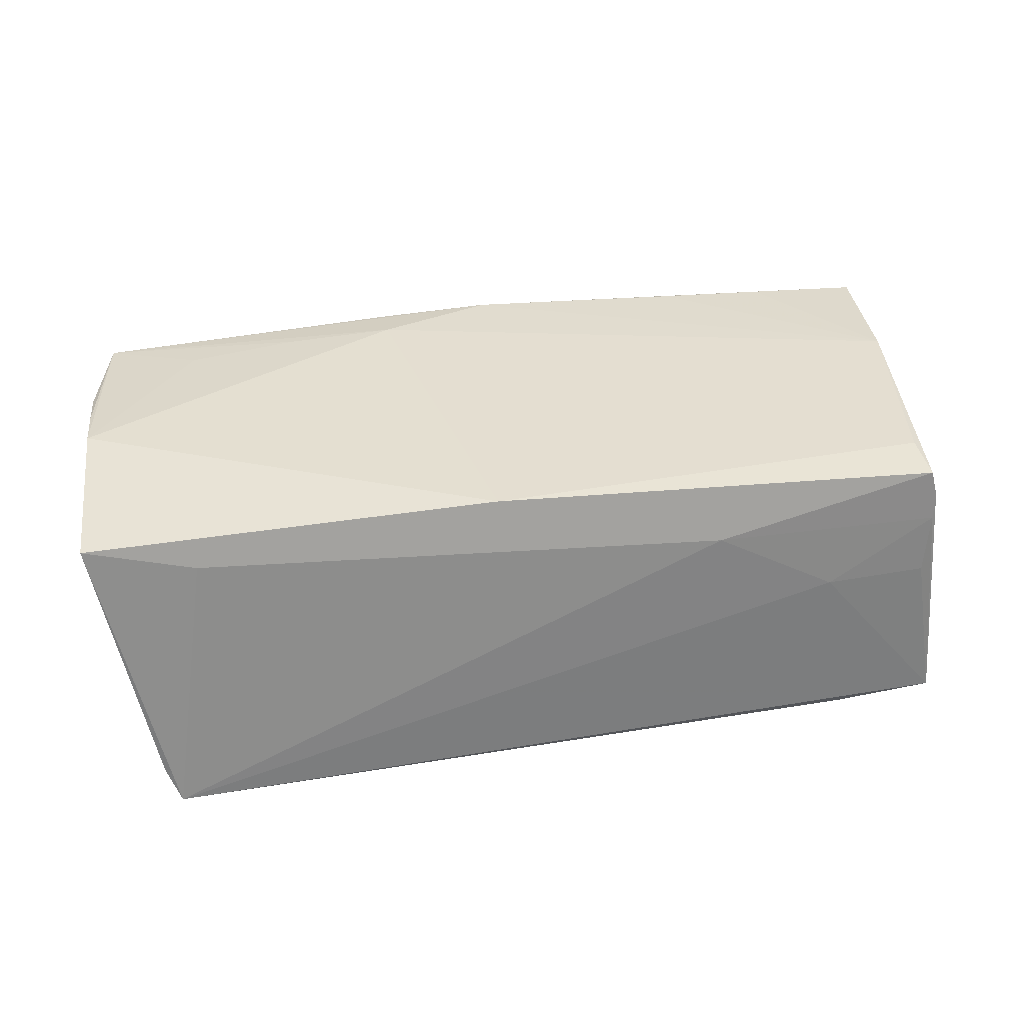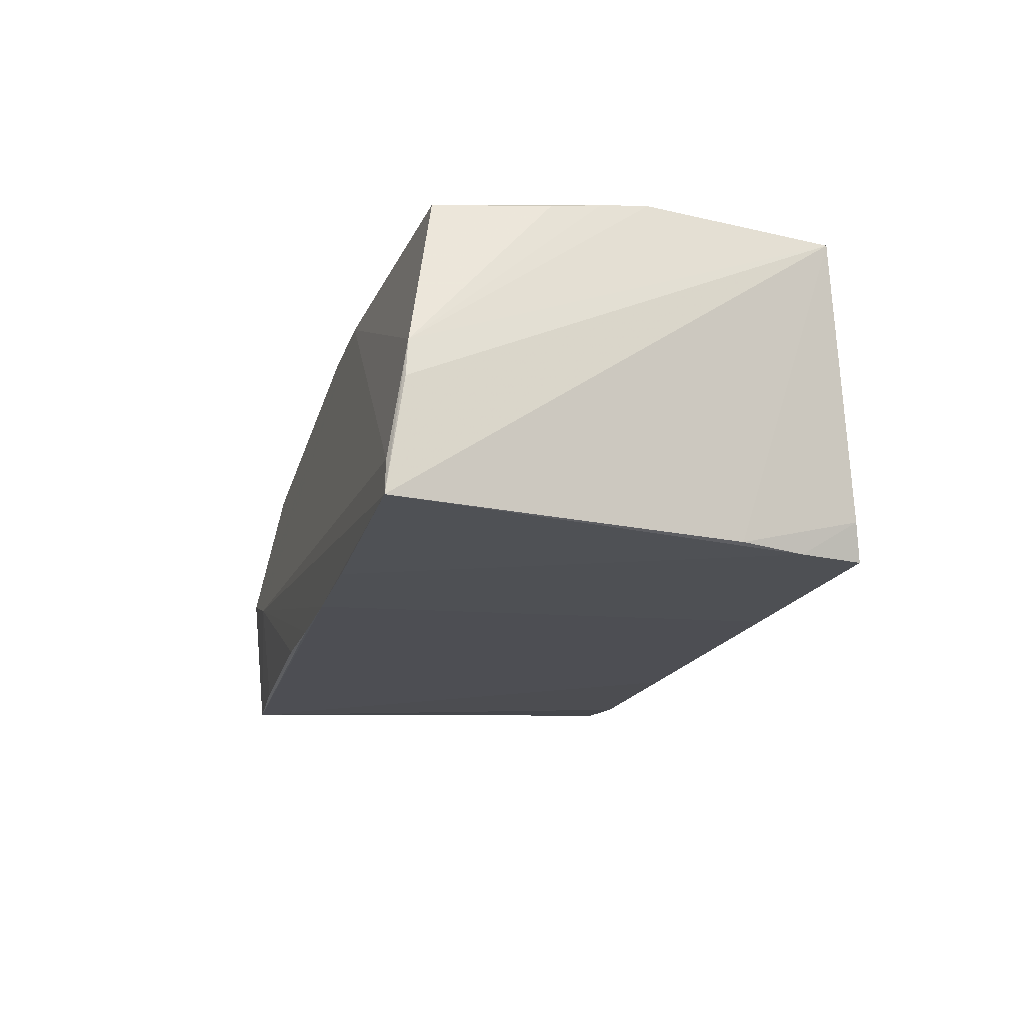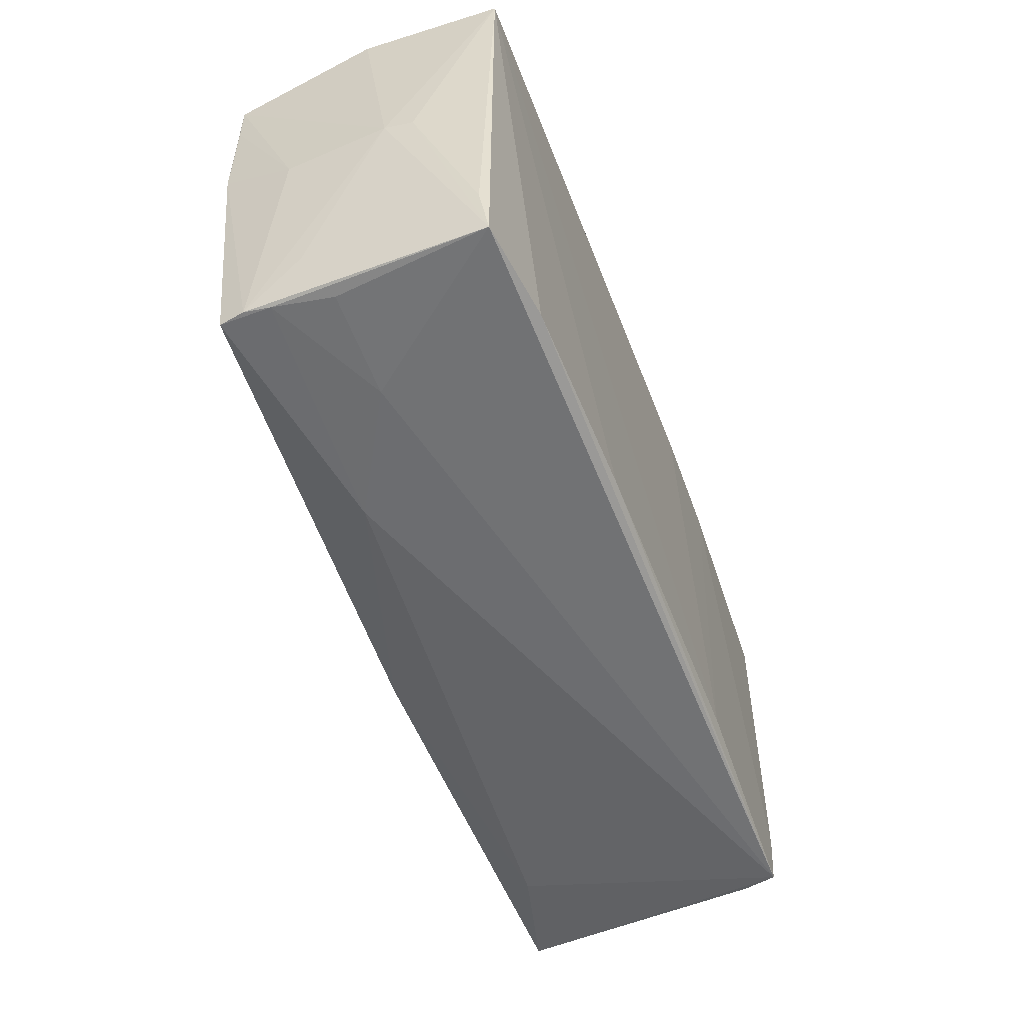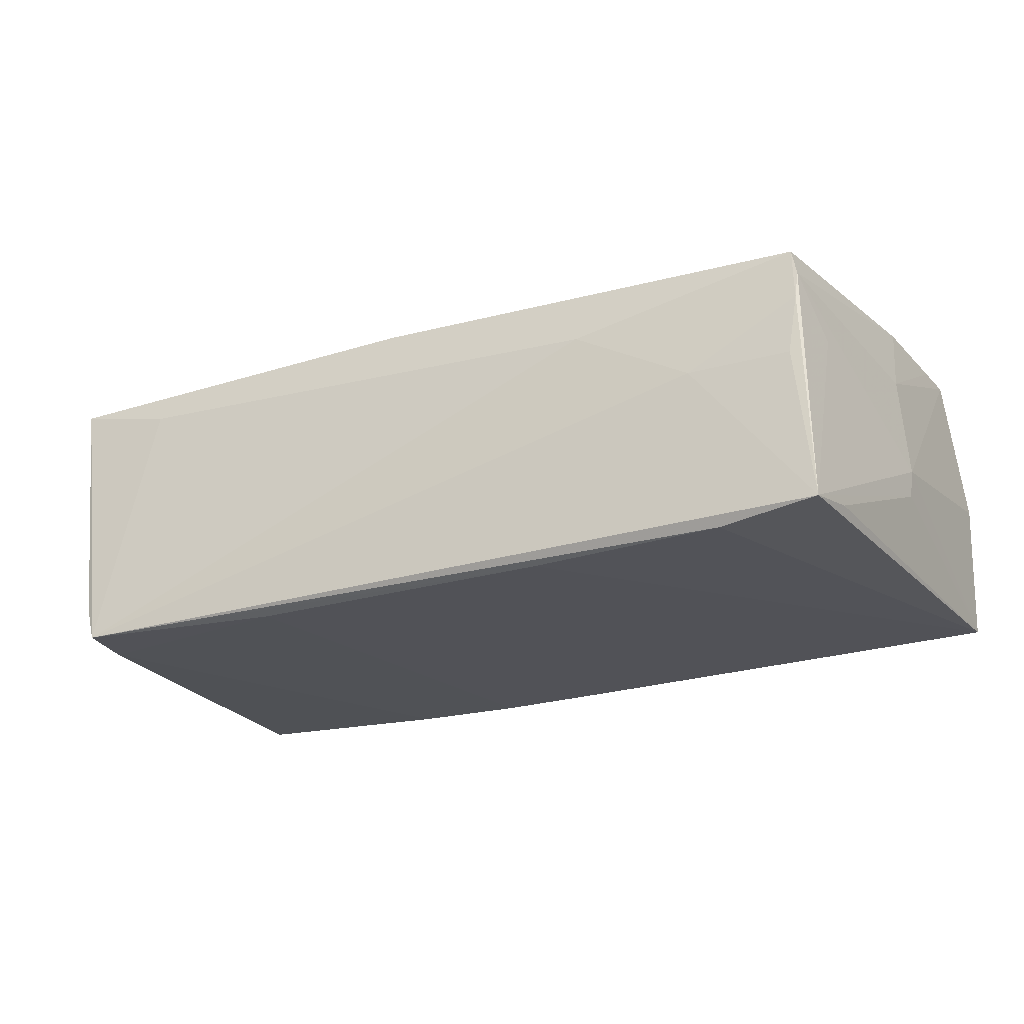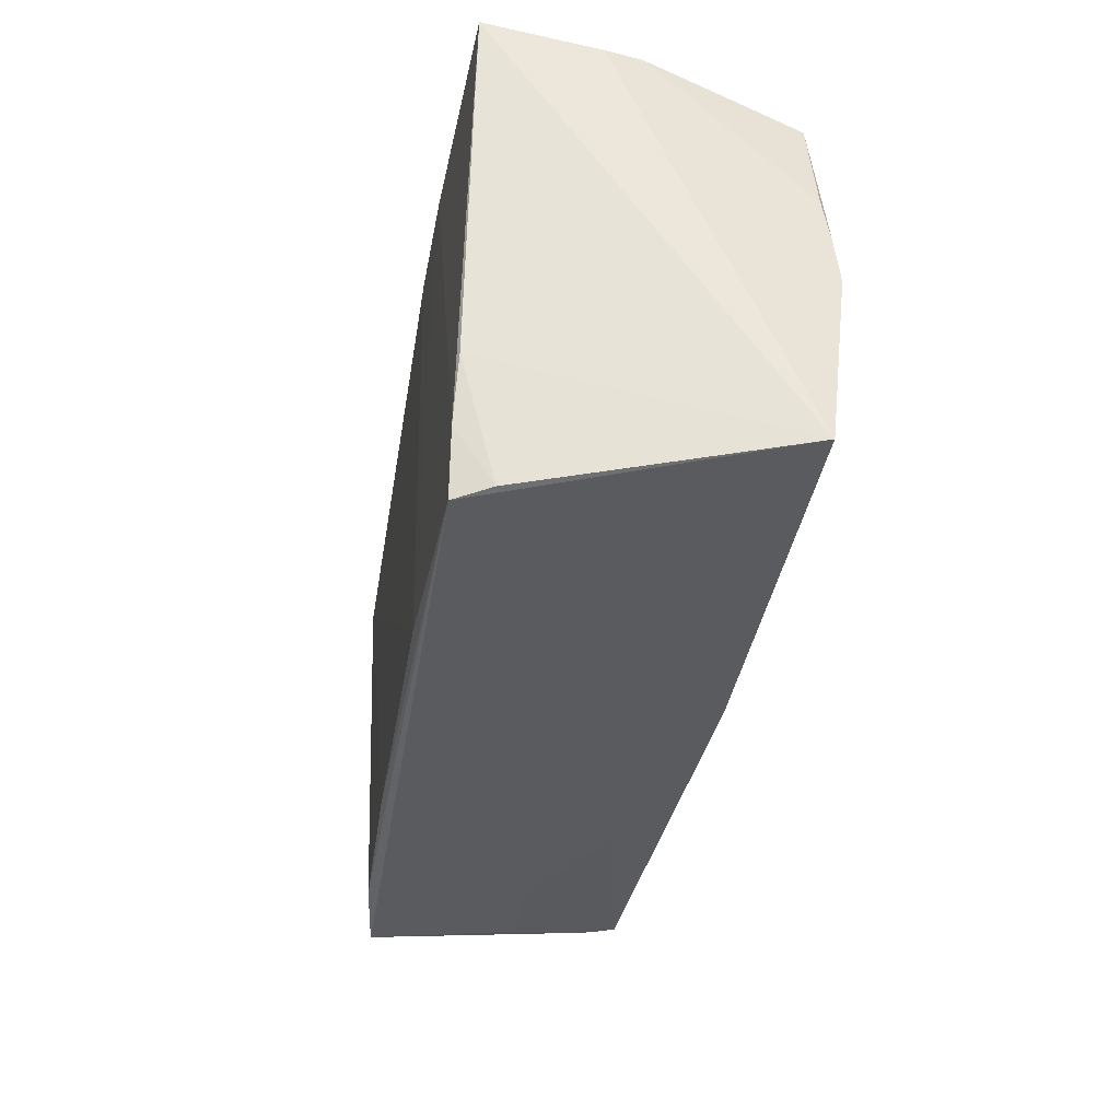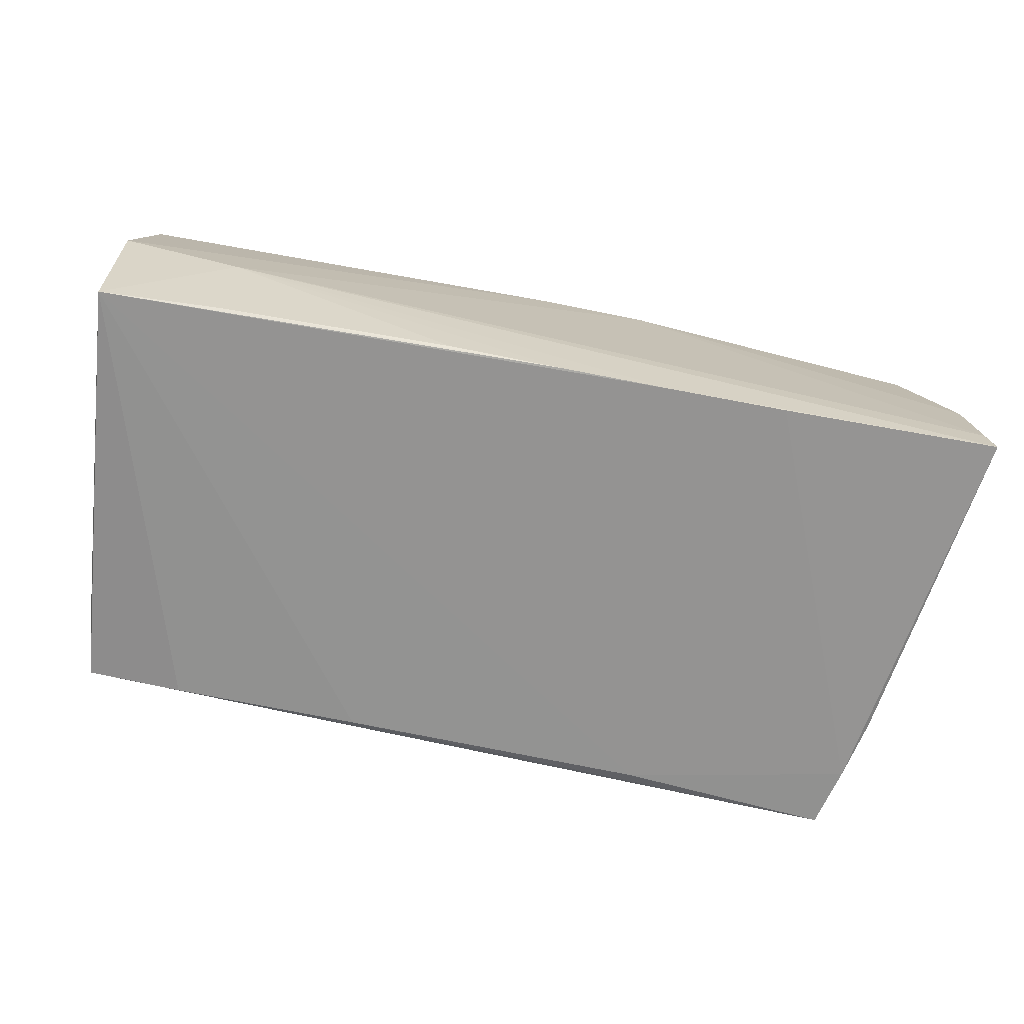
<metadata>
{"format":"obj","ext":"obj","renderer":"f3d","projection":"perspective","resolution":1024,"background":"white","views":[{"elev":34.3,"azim":-10.4,"up":"+Z"},{"elev":-18.6,"azim":-104.9,"up":"+Z"},{"elev":-56.2,"azim":109.8,"up":"+Y"},{"elev":-20.8,"azim":26.9,"up":"+Z"},{"elev":-35.0,"azim":-100.2,"up":"+Y"},{"elev":-66.8,"azim":168.6,"up":"+Z"}]}
</metadata>
<code>
v 0.04968 -0.02559 0.01045
v 0.0003227 0.02662 -0.018
v -0.05368 0.0269 -0.01366
v 0.05237 -0.02087 -0.01415
v 0.04919 -0.02478 0.0167
v 0.05592 0.02474 -0.01688
v -0.05415 0.02493 -0.0002613
v 0.01676 -0.02665 -0.01749
v -0.0394 0.01612 0.01886
v 0.05531 -0.0008075 -0.003407
v 0.0559 0.02643 0.0002859
v 0.02742 0.02274 0.01873
v -0.02042 -0.02678 -0.01832
v 0.04992 -0.02512 0.01361
v 0.04884 -0.02634 0.00327
v -0.04784 -0.02788 -0.01393
v 0.000912 0.02349 0.0195
v -0.05431 0.0271 -0.01767
v -0.02754 0.02682 -0.01832
v -0.05328 -0.002161 0.01937
v -0.005152 -0.02353 0.0182
v -0.05431 -0.02315 0.01668
v 0.01371 0.02647 -0.01731
v 0.04045 0.02276 0.01822
v 0.02216 -0.0261 0.01083
v -0.04615 -0.02882 -0.01811
v -0.01265 0.02357 0.01895
v -0.05007 0.02175 0.01793
v -0.05302 0.003218 0.0189
v 0.05397 0.0002448 0.009127
v -0.01314 0.01814 0.01981
v 0.05142 -0.01972 0.006752
v -0.04777 -0.02121 -0.01821
v -0.01342 0.02673 -0.01832
v 0.03974 -0.02691 -0.0166
v -0.04932 -0.01364 -0.01787
v 0.01395 0.02314 0.01913
v 0.04139 0.0271 -0.004161
v -0.04122 -0.02427 0.01362
v 0.03662 -0.02676 0.002972
v -0.02622 0.01806 0.01929
v 0.05385 0.01758 0.01765
v 0.04892 -0.01888 0.01748
v -0.05453 0.02521 -0.004539
v 0.04207 0.02552 -0.01678
v 0.05427 0.02299 0.01752
v -0.05274 0.008929 0.01809
v 0.05148 -0.02747 -0.01502
v 0.05513 -0.001487 -0.006837
v 0.05273 0.005608 0.01826
f 18 36 22
f 11 6 38
f 18 38 34
f 10 6 11
f 7 22 20
f 46 10 11
f 20 22 21
f 21 25 5
f 26 22 16
f 16 22 36
f 18 34 19
f 13 34 6
f 13 19 34
f 28 7 47
f 18 22 44
f 44 7 18
f 22 7 44
f 3 38 18
f 18 7 3
f 10 46 30
f 9 28 20
f 39 22 26
f 26 25 39
f 39 21 22
f 25 21 39
f 41 9 20
f 28 9 41
f 43 21 5
f 33 13 26
f 19 13 33
f 18 19 33
f 33 36 18
f 26 16 33
f 33 16 36
f 45 38 6
f 45 23 38
f 2 34 38
f 38 23 2
f 6 34 2
f 2 45 6
f 23 45 2
f 20 28 29
f 28 47 29
f 29 7 20
f 29 47 7
f 10 30 14
f 50 43 5
f 5 14 50
f 50 14 30
f 6 10 49
f 10 48 49
f 6 48 35
f 35 48 26
f 27 7 28
f 38 3 27
f 27 3 7
f 11 38 27
f 32 48 10
f 10 14 32
f 32 14 48
f 40 25 26
f 26 48 40
f 42 30 46
f 46 50 42
f 42 50 30
f 21 43 31
f 43 50 31
f 20 21 31
f 31 41 20
f 28 41 31
f 4 48 6
f 6 49 4
f 4 49 48
f 26 13 8
f 8 35 26
f 8 13 6
f 6 35 8
f 24 50 46
f 24 12 50
f 15 40 48
f 50 12 37
f 12 24 37
f 17 27 28
f 28 31 17
f 17 31 50
f 50 37 17
f 17 46 11
f 11 27 17
f 17 24 46
f 17 37 24
f 48 14 1
f 1 15 48
f 1 14 5
f 40 15 1
f 5 25 1
f 25 40 1

</code>
